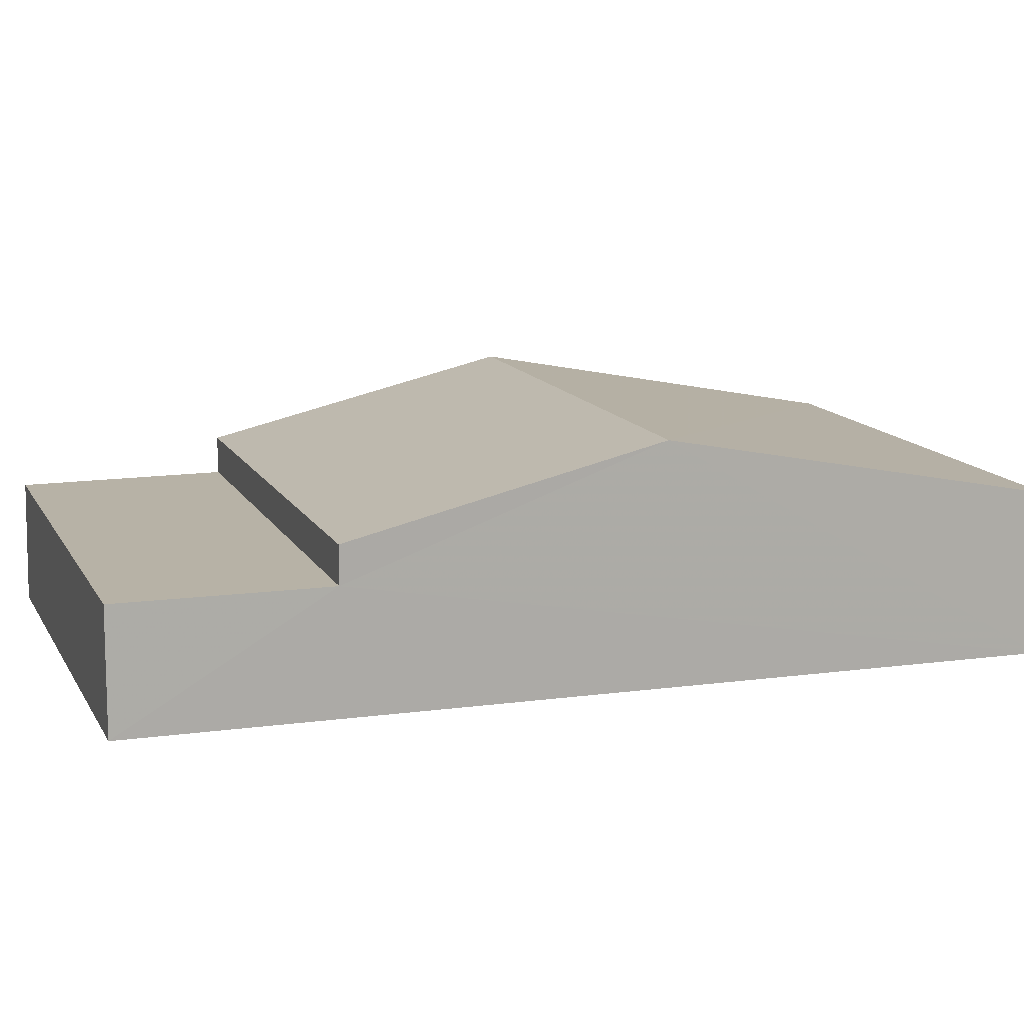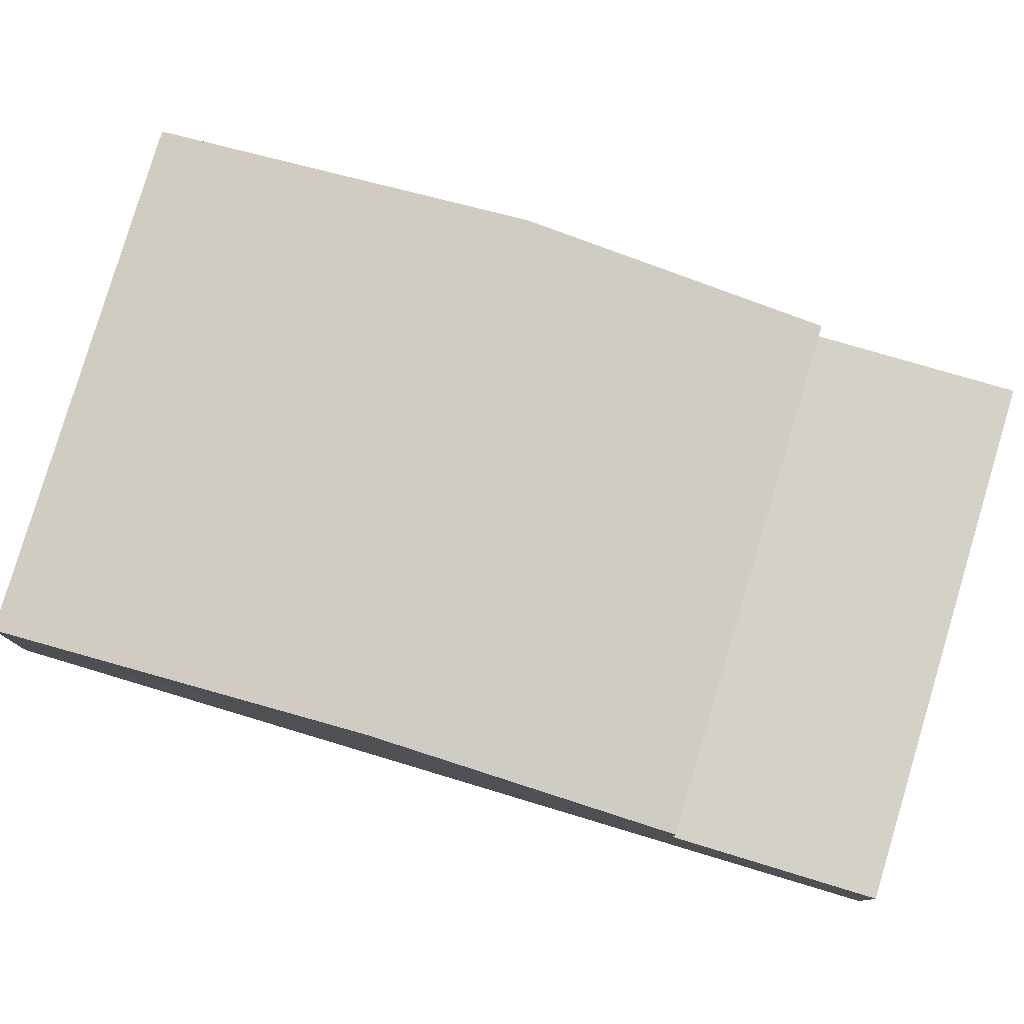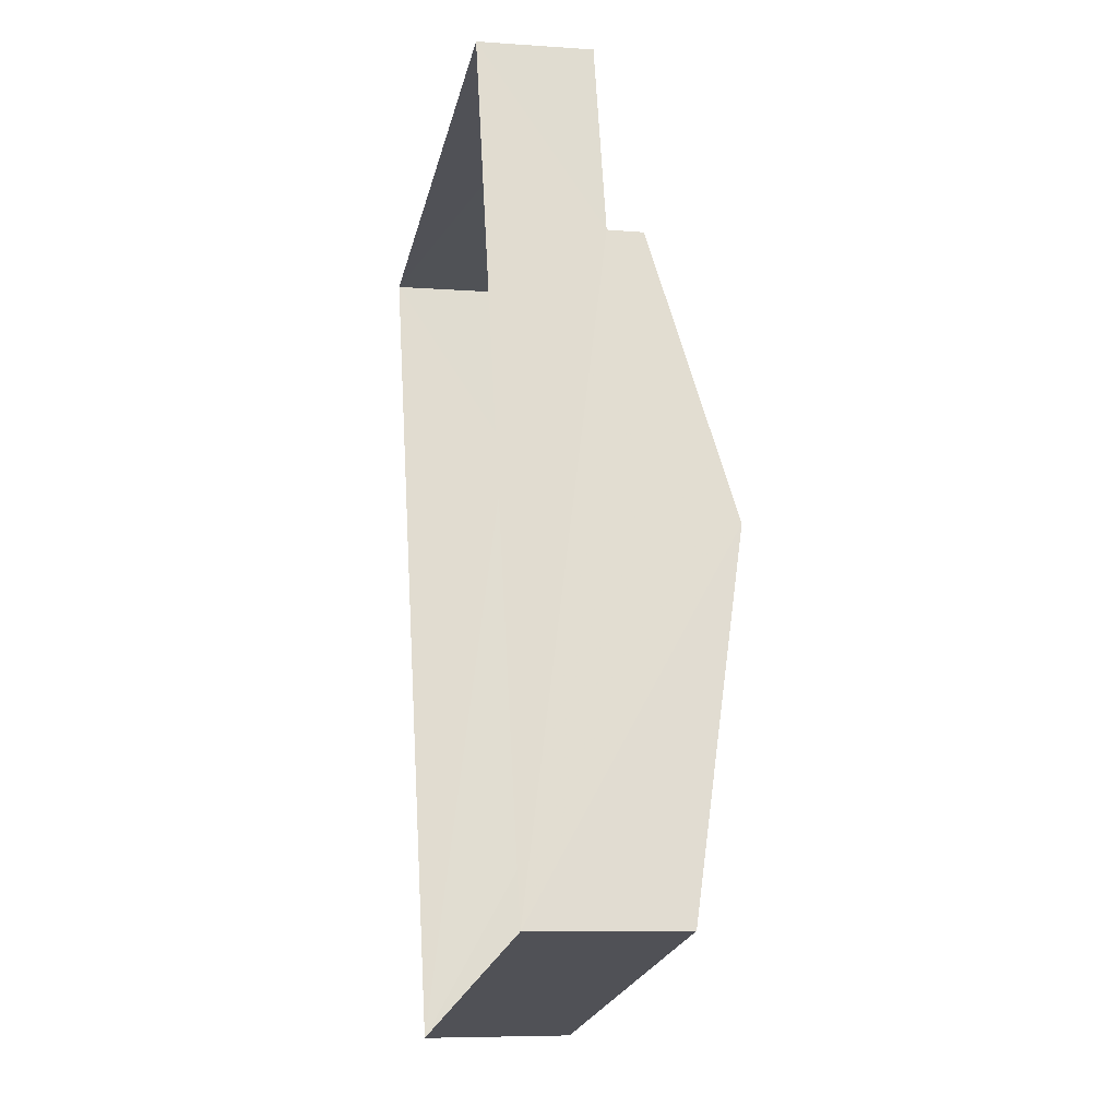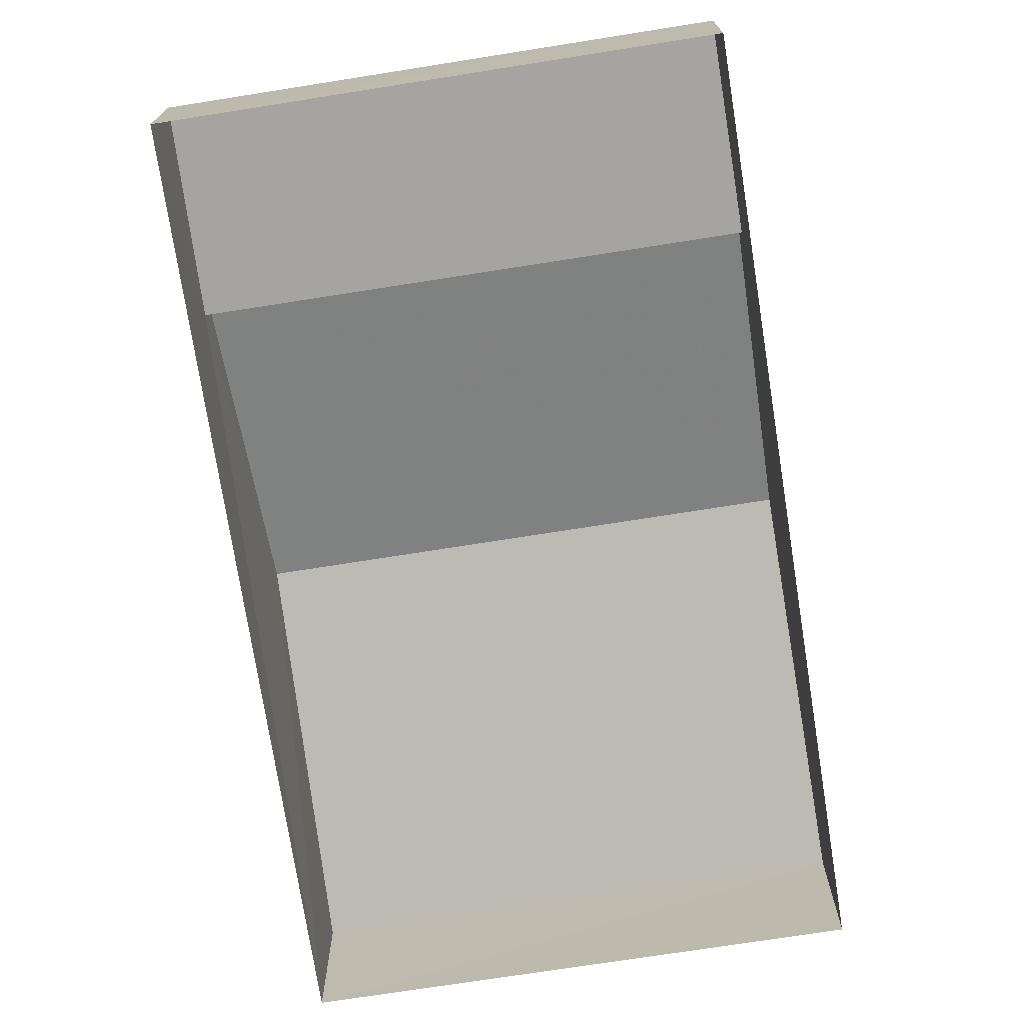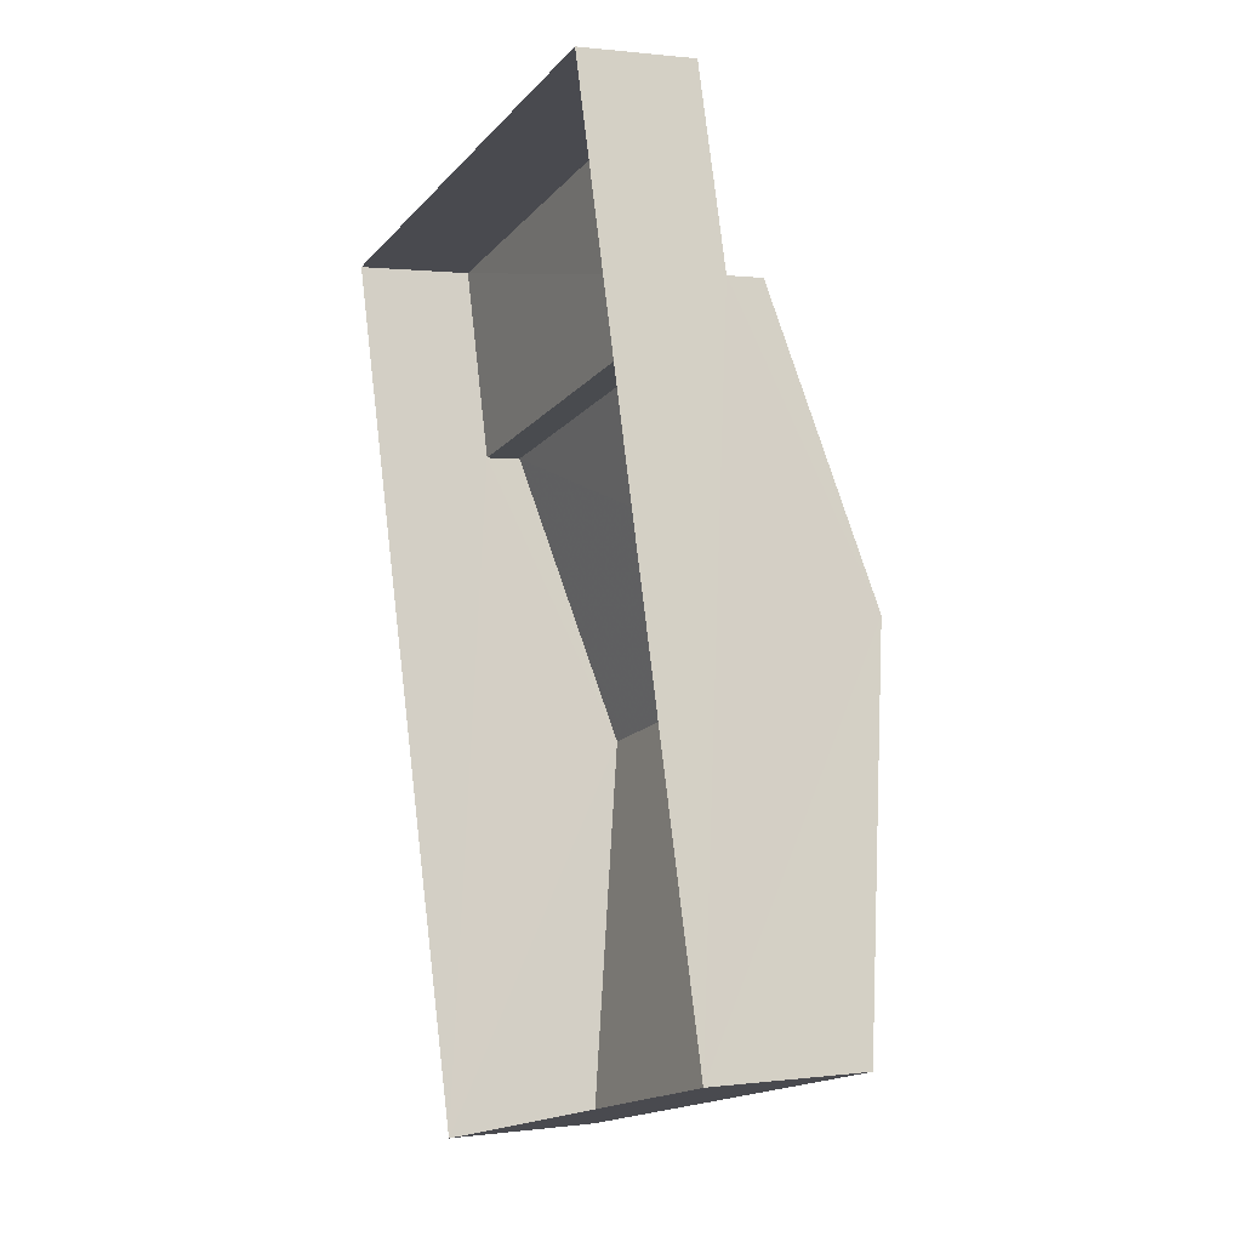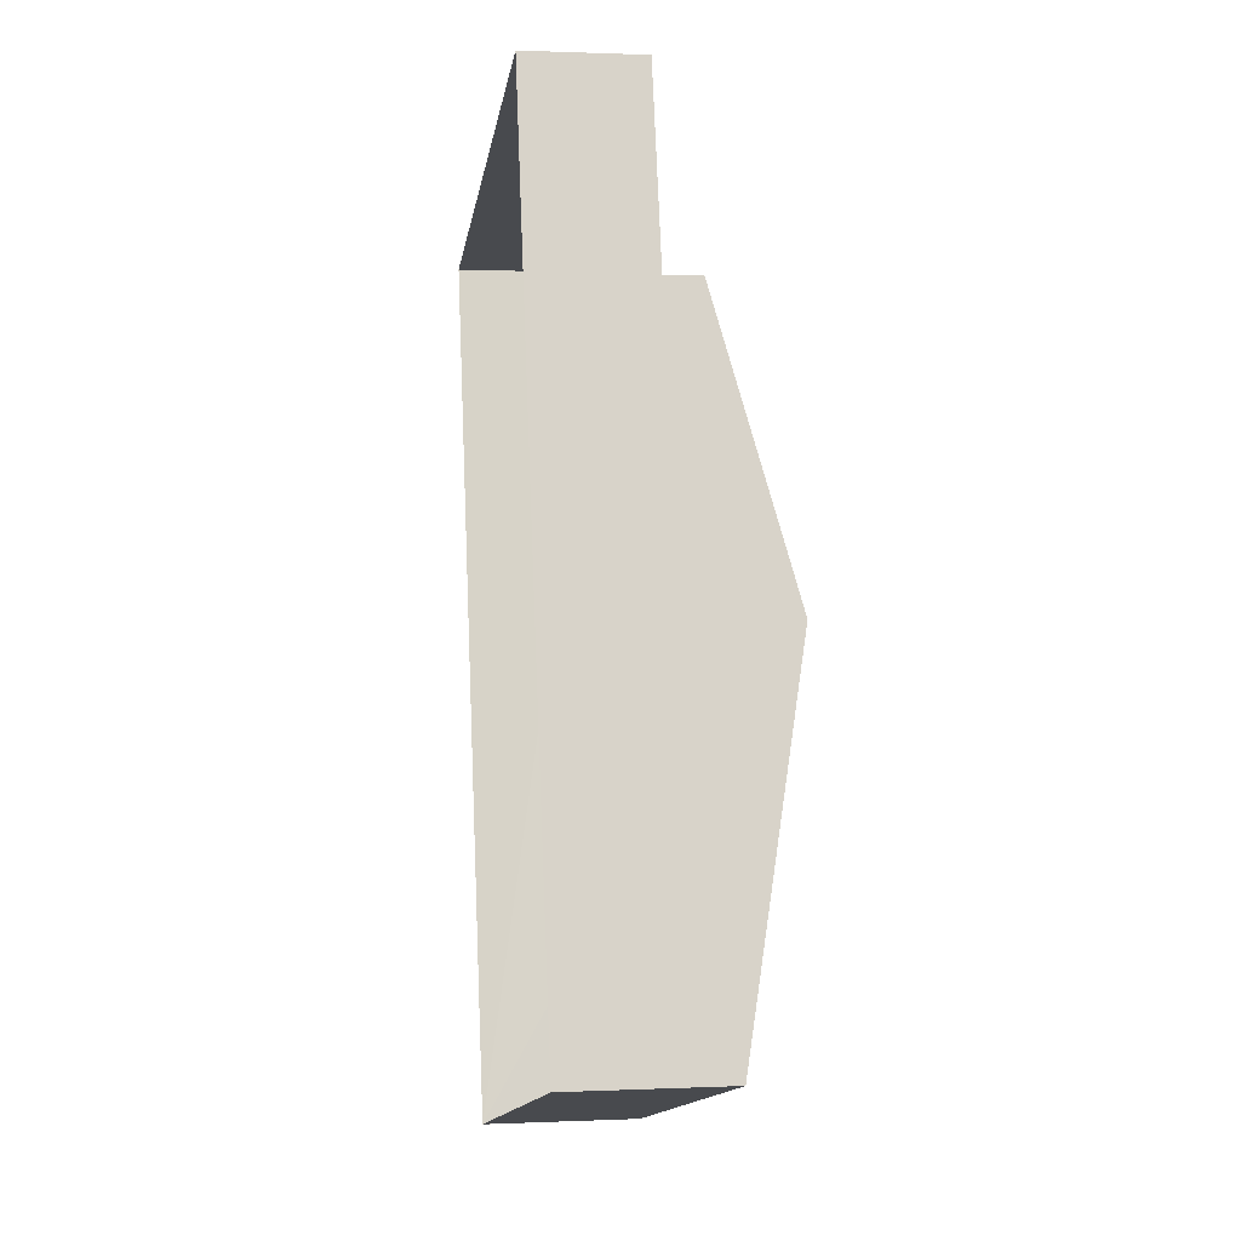
<metadata>
{"format":"obj","ext":"obj","renderer":"f3d","projection":"perspective","resolution":1024,"background":"white","views":[{"elev":12.4,"azim":-123.3,"up":"+Z"},{"elev":79.7,"azim":91.7,"up":"+Z"},{"elev":-6.2,"azim":-102.4,"up":"+Y"},{"elev":-73.4,"azim":173.9,"up":"+Z"},{"elev":0.8,"azim":-116.9,"up":"+Y"},{"elev":1.5,"azim":-99.1,"up":"+Y"}]}
</metadata>
<code>
v -3.178e+05 4.284e+04 30.1
v -3.178e+05 4.283e+04 30.09
v -3.178e+05 4.283e+04 30.1
v -3.178e+05 4.284e+04 30.1
v -3.178e+05 4.284e+04 31.86
v -3.178e+05 4.284e+04 31.86
v -3.178e+05 4.284e+04 32.68
v -3.178e+05 4.284e+04 32.67
v -3.178e+05 4.284e+04 31.45
v -3.178e+05 4.284e+04 31.44
v -3.178e+05 4.284e+04 31.45
v -3.178e+05 4.284e+04 31.44
v -3.178e+05 4.283e+04 31.85
v -3.178e+05 4.283e+04 31.86
f 1 2 3
f 1 4 2
f 5 6 7
f 8 5 7
f 9 10 11
f 9 12 10
f 7 13 8
f 7 14 13
f 14 7 3
f 3 9 1
f 7 6 9
f 1 9 11
f 3 7 9
f 12 6 5
f 12 9 6
f 13 2 8
f 5 8 12
f 12 4 10
f 12 2 4
f 8 2 12
f 11 4 1
f 11 10 4
f 14 3 2
f 13 14 2

</code>
